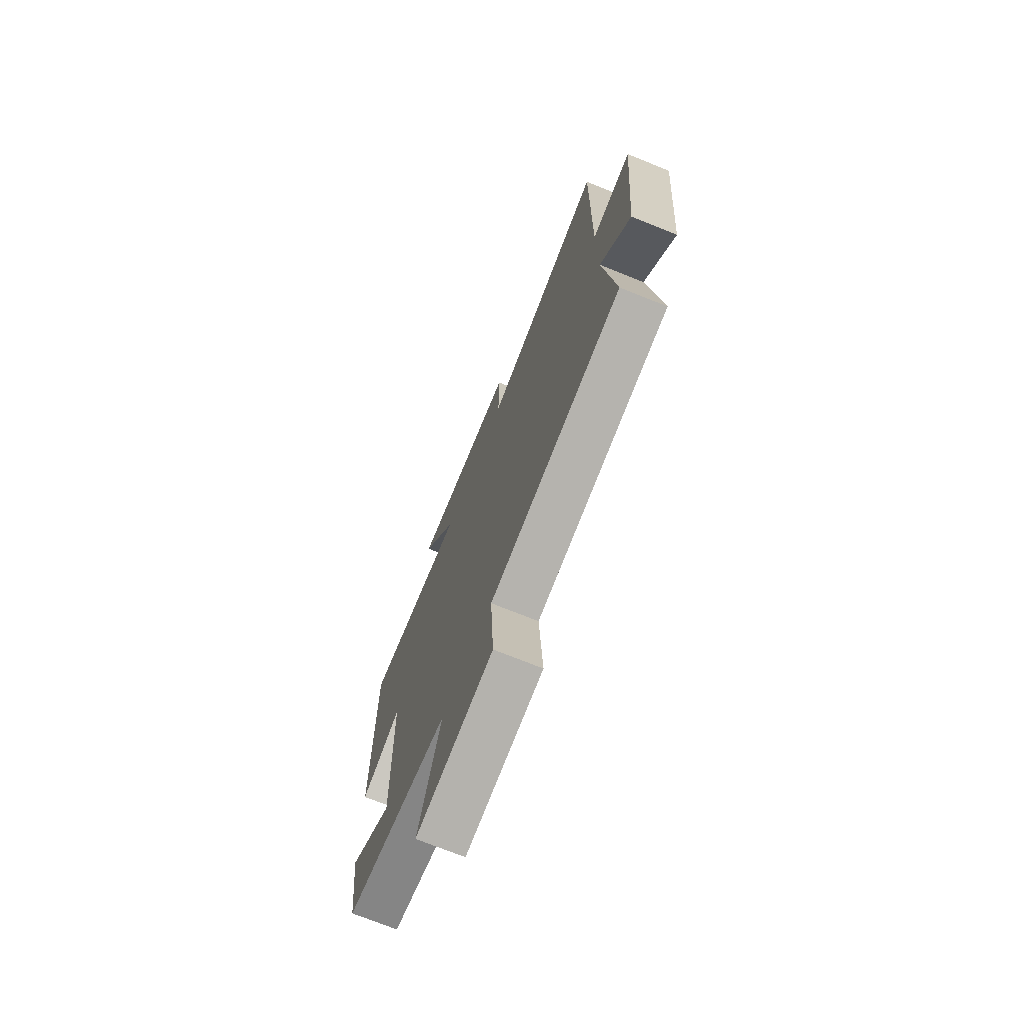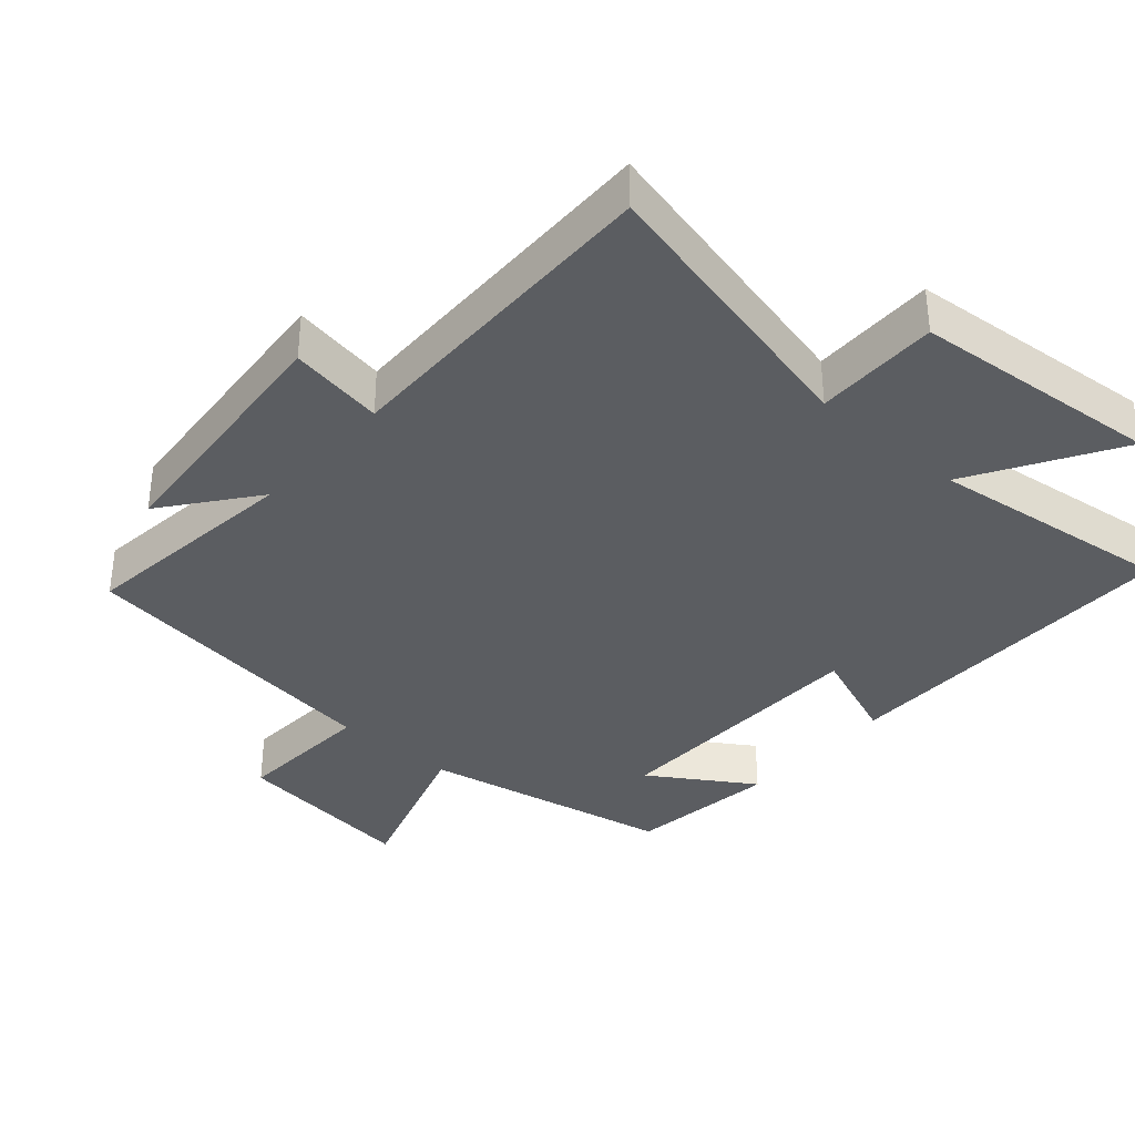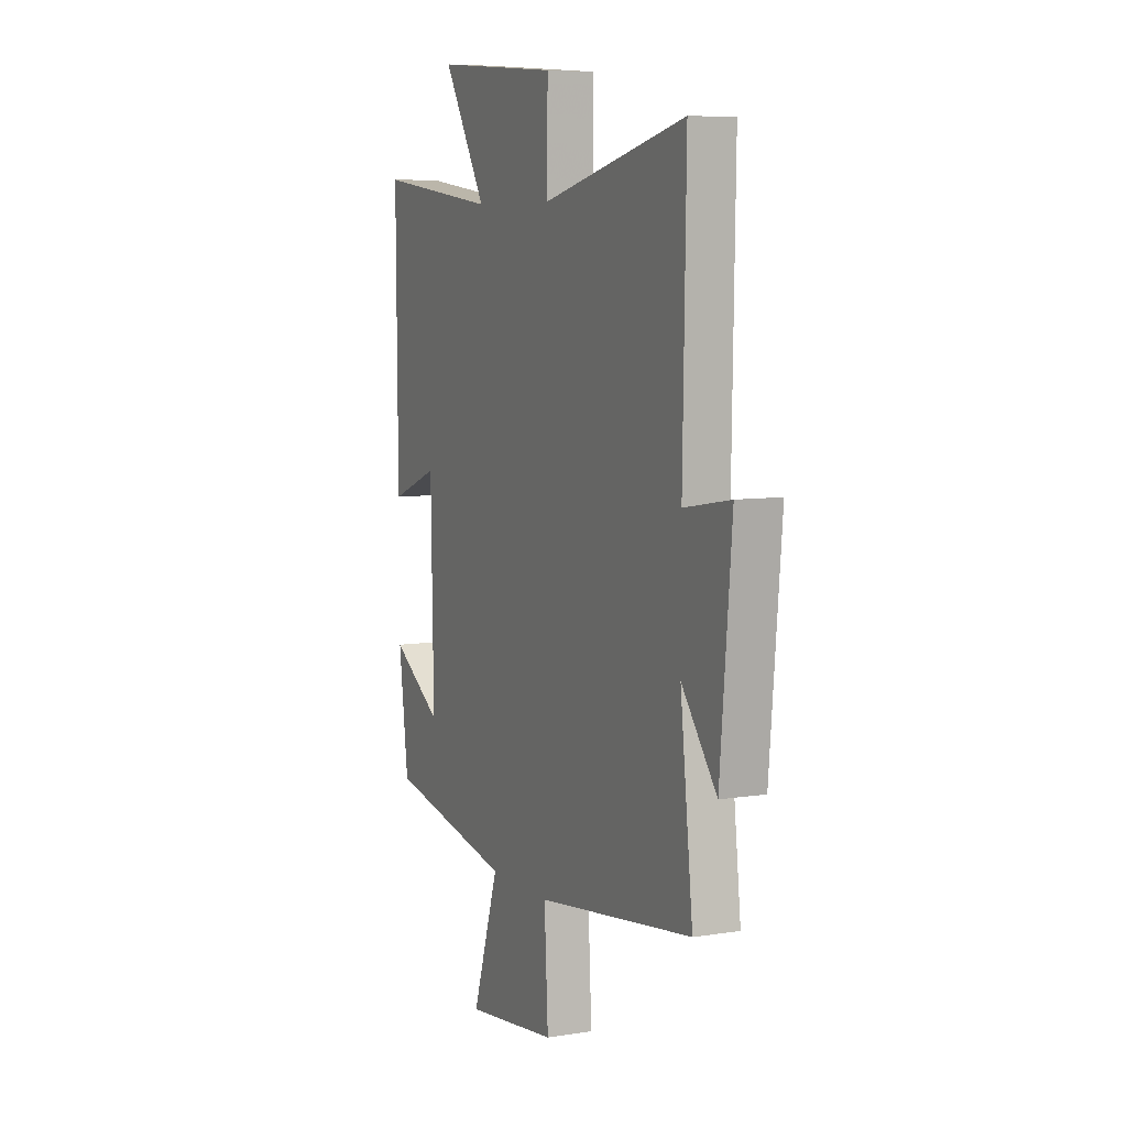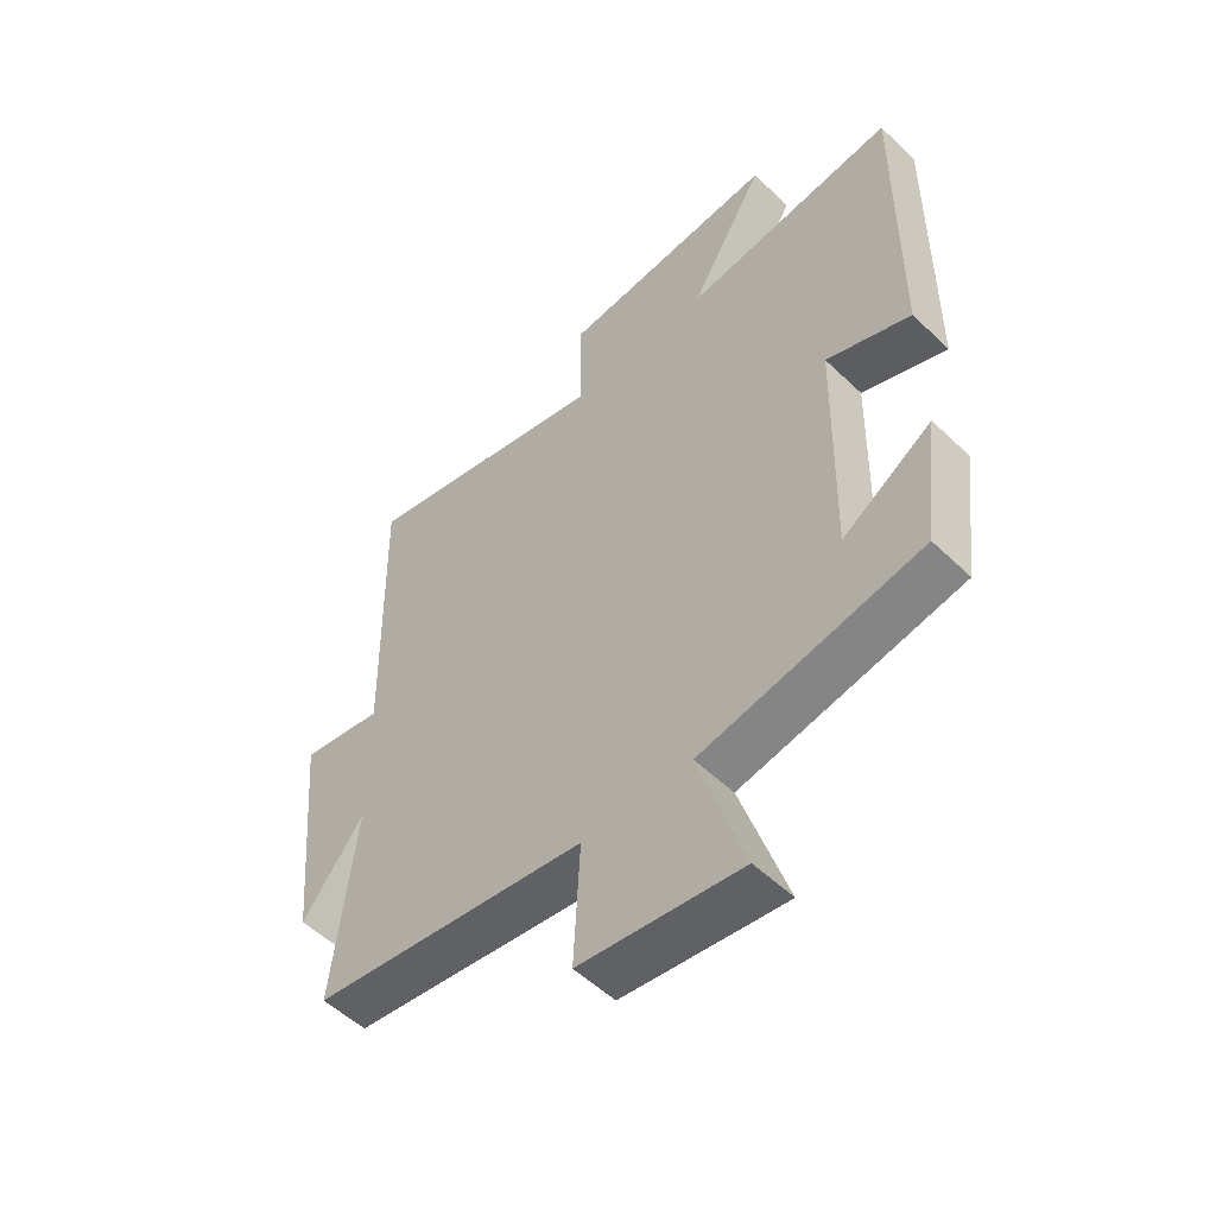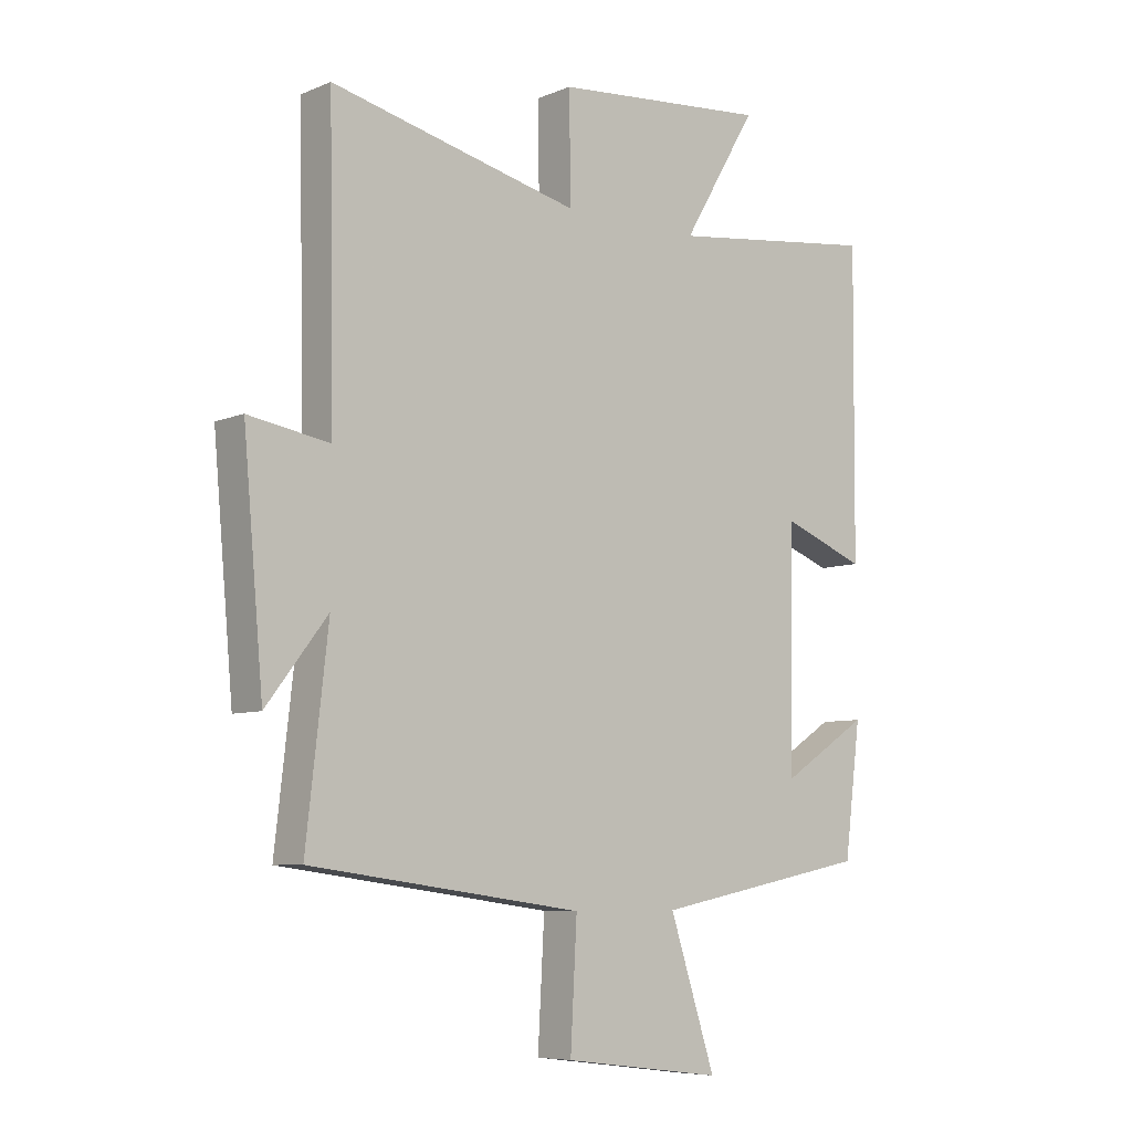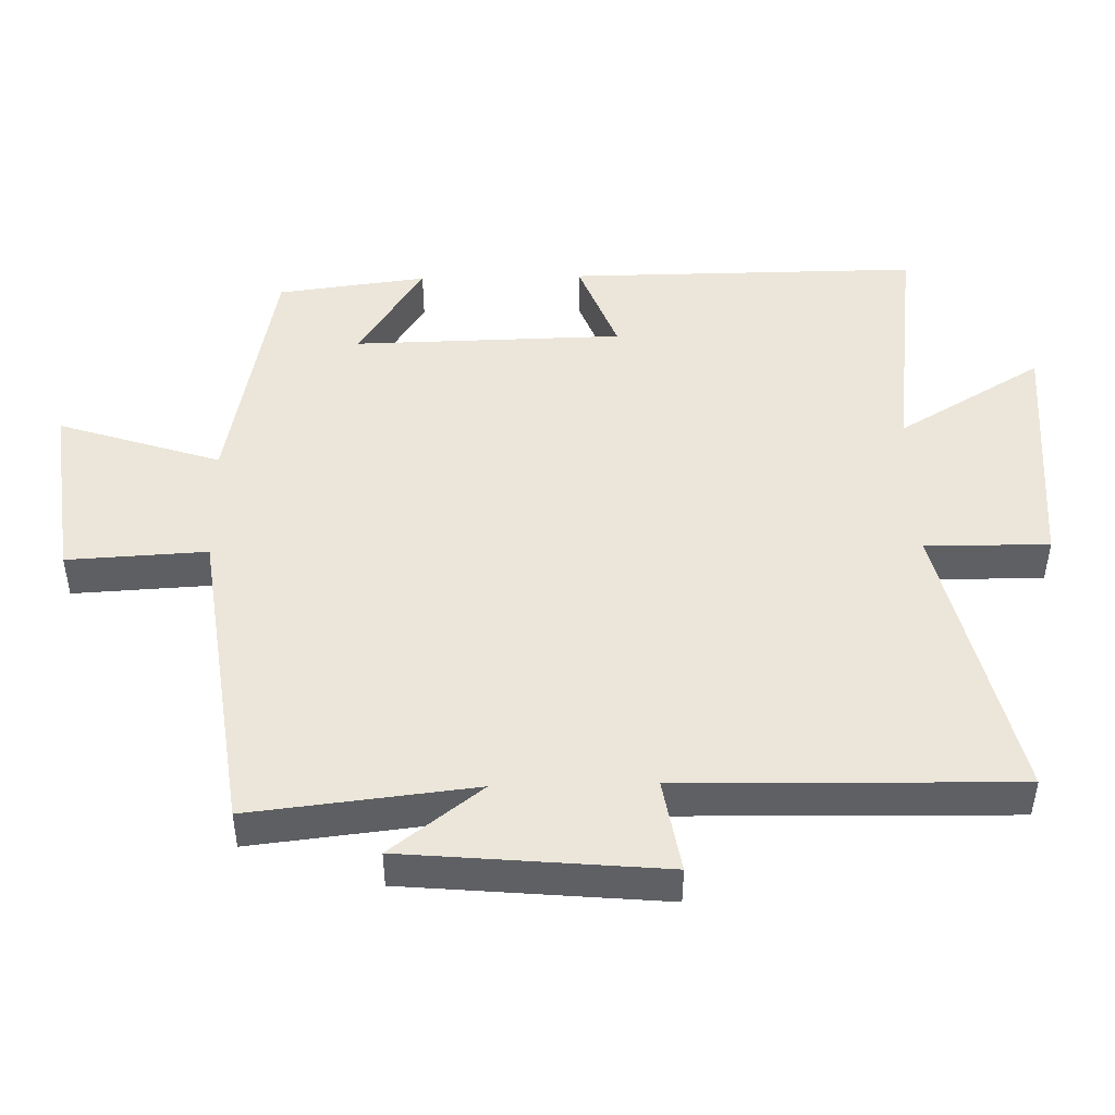
<metadata>
{"format":"obj","ext":"obj","renderer":"f3d","projection":"perspective","resolution":1024,"background":"white","views":[{"elev":-72.5,"azim":-112.0,"up":"+Z"},{"elev":-36.0,"azim":-41.4,"up":"+Y"},{"elev":7.2,"azim":-114.7,"up":"+Z"},{"elev":-53.4,"azim":44.4,"up":"+Z"},{"elev":-7.2,"azim":-40.6,"up":"+Z"},{"elev":47.0,"azim":-91.3,"up":"+Y"}]}
</metadata>
<code>
v 0.472 0.07 -0.428
v 0.105 0.07 -0.5
v 0.182 0.07 -0.737
v -0.088 0.07 -0.703
v -0.077 0.07 -0.5
v -0.537 0.07 -0.438
v -0.5 0.07 -0.112
v -0.603 0.07 -0.245
v -0.637 0.07 0.133
v -0.5 0.07 0.11
v -0.509 0.07 0.598
v -0.088 0.07 0.5
v -0.09 0.07 0.68
v 0.274 0.07 0.712
v 0.148 0.07 0.5
v 0.504 0.07 0.545
v 0.5 0.07 0.034
v 0.359 0.07 0.088
v 0.351 0.07 -0.306
v 0.5 0.07 -0.21
v 0.472 0 -0.428
v 0.105 0 -0.5
v 0.182 0 -0.737
v -0.088 0 -0.703
v -0.077 0 -0.5
v -0.537 0 -0.438
v -0.5 0 -0.112
v -0.603 0 -0.245
v -0.637 0 0.133
v -0.5 0 0.11
v -0.509 0 0.598
v -0.088 0 0.5
v -0.09 0 0.68
v 0.274 0 0.712
v 0.148 0 0.5
v 0.504 0 0.545
v 0.5 0 0.034
v 0.359 0 0.088
v 0.351 0 -0.306
v 0.5 0 -0.21
f 19 20 1 2
f 18 19 2
f 15 16 17 18
f 15 18 2
f 12 13 14 15
f 12 15 2
f 10 11 12 2
f 7 8 9 10
f 7 10 2 3
f 5 6 7
f 5 7 3
f 3 4 5
f 22 21 40 39
f 22 39 38
f 38 37 36 35
f 22 38 35
f 35 34 33 32
f 22 35 32
f 22 32 31 30
f 30 29 28 27
f 23 22 30 27
f 27 26 25
f 23 27 25
f 25 24 23
f 1 21 22 2
f 2 22 23 3
f 3 23 24 4
f 4 24 25 5
f 5 25 26 6
f 6 26 27 7
f 7 27 28 8
f 8 28 29 9
f 9 29 30 10
f 10 30 31 11
f 11 31 32 12
f 12 32 33 13
f 13 33 34 14
f 14 34 35 15
f 15 35 36 16
f 16 36 37 17
f 17 37 38 18
f 18 38 39 19
f 19 39 40 20
f 20 40 21 1

</code>
